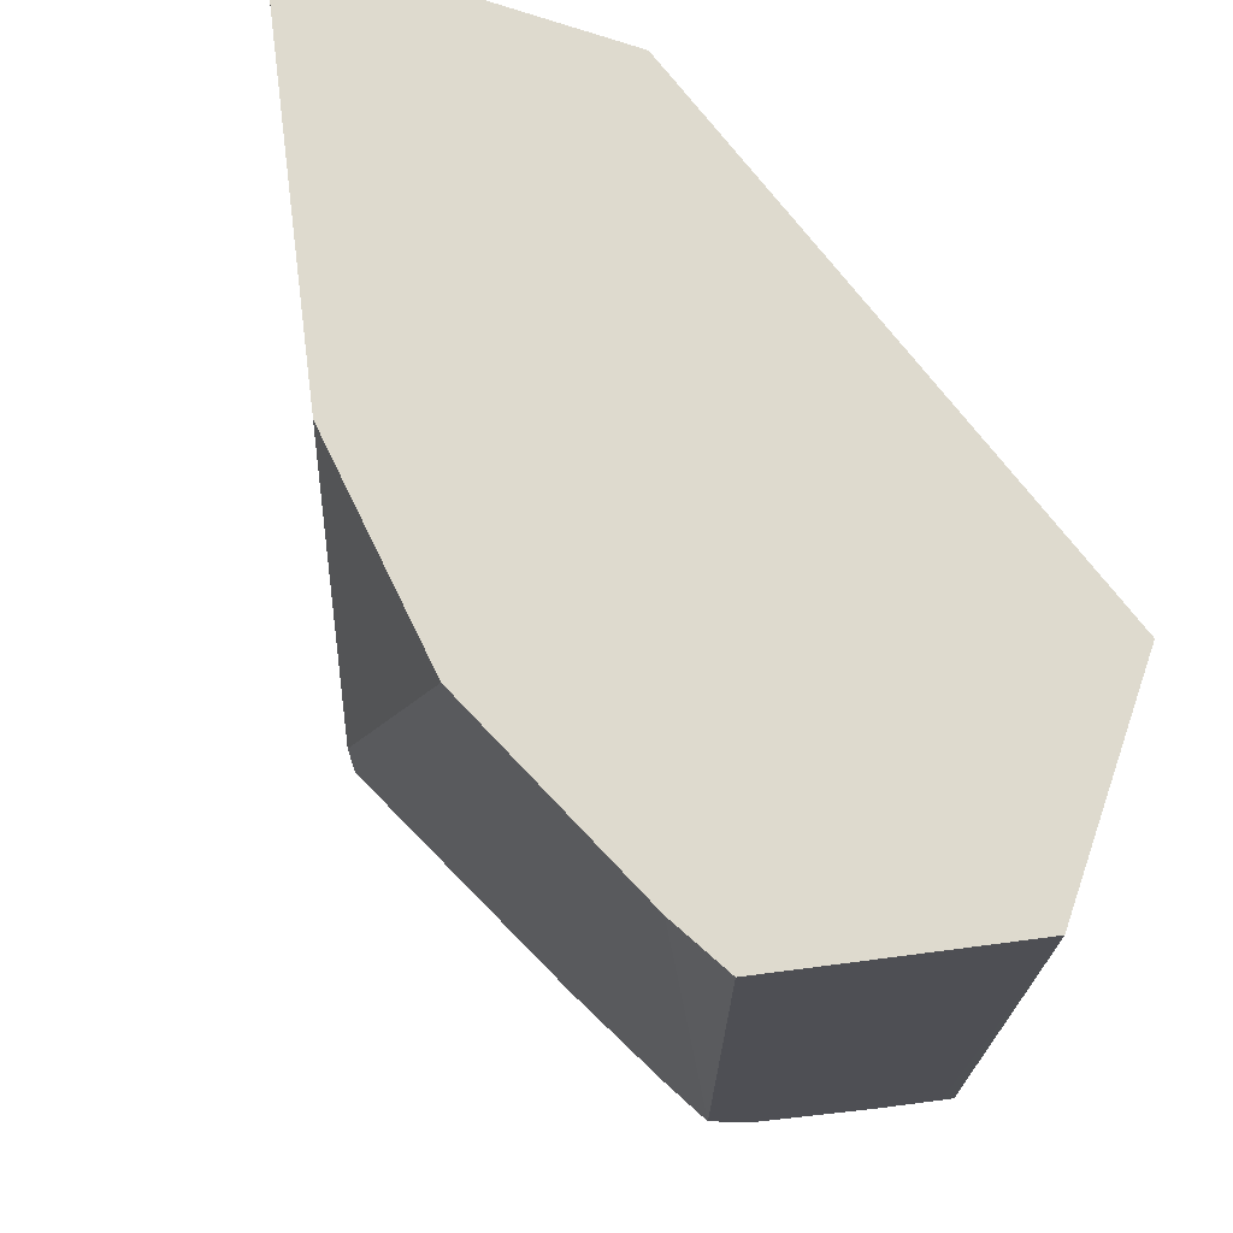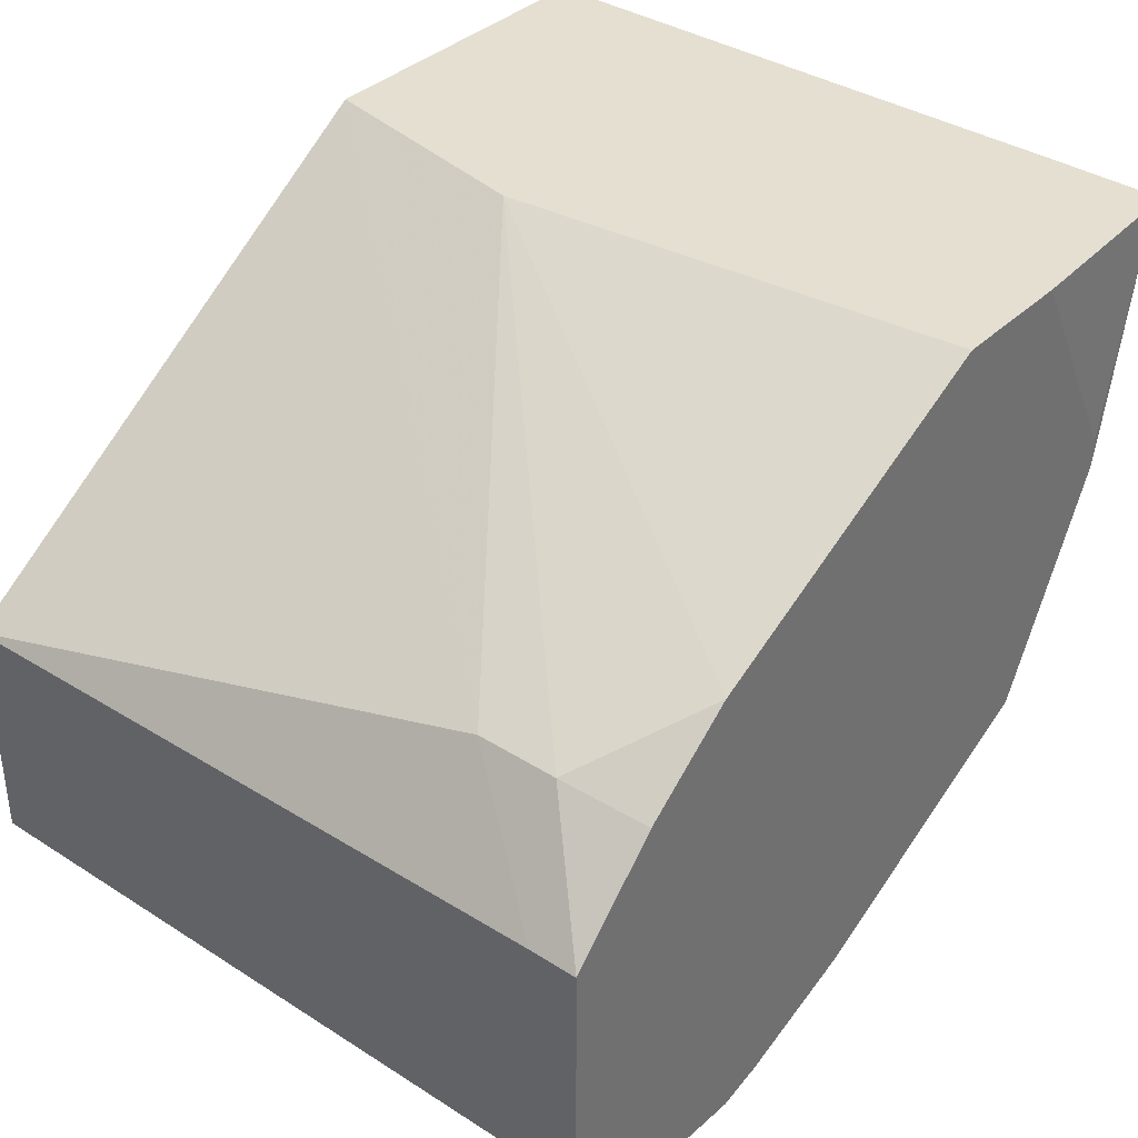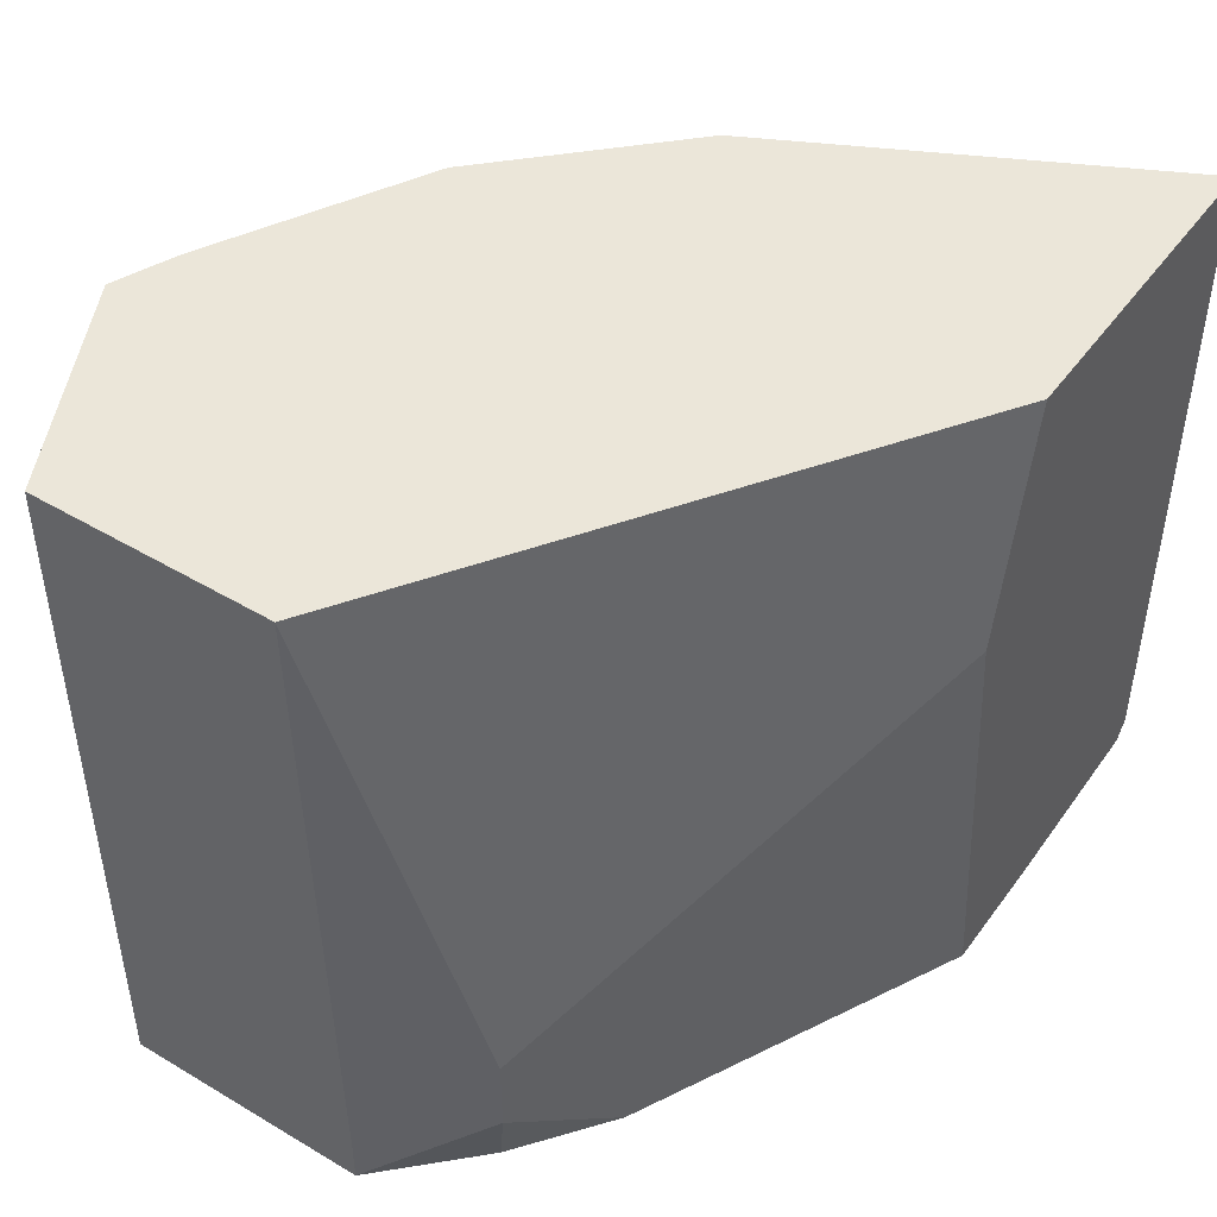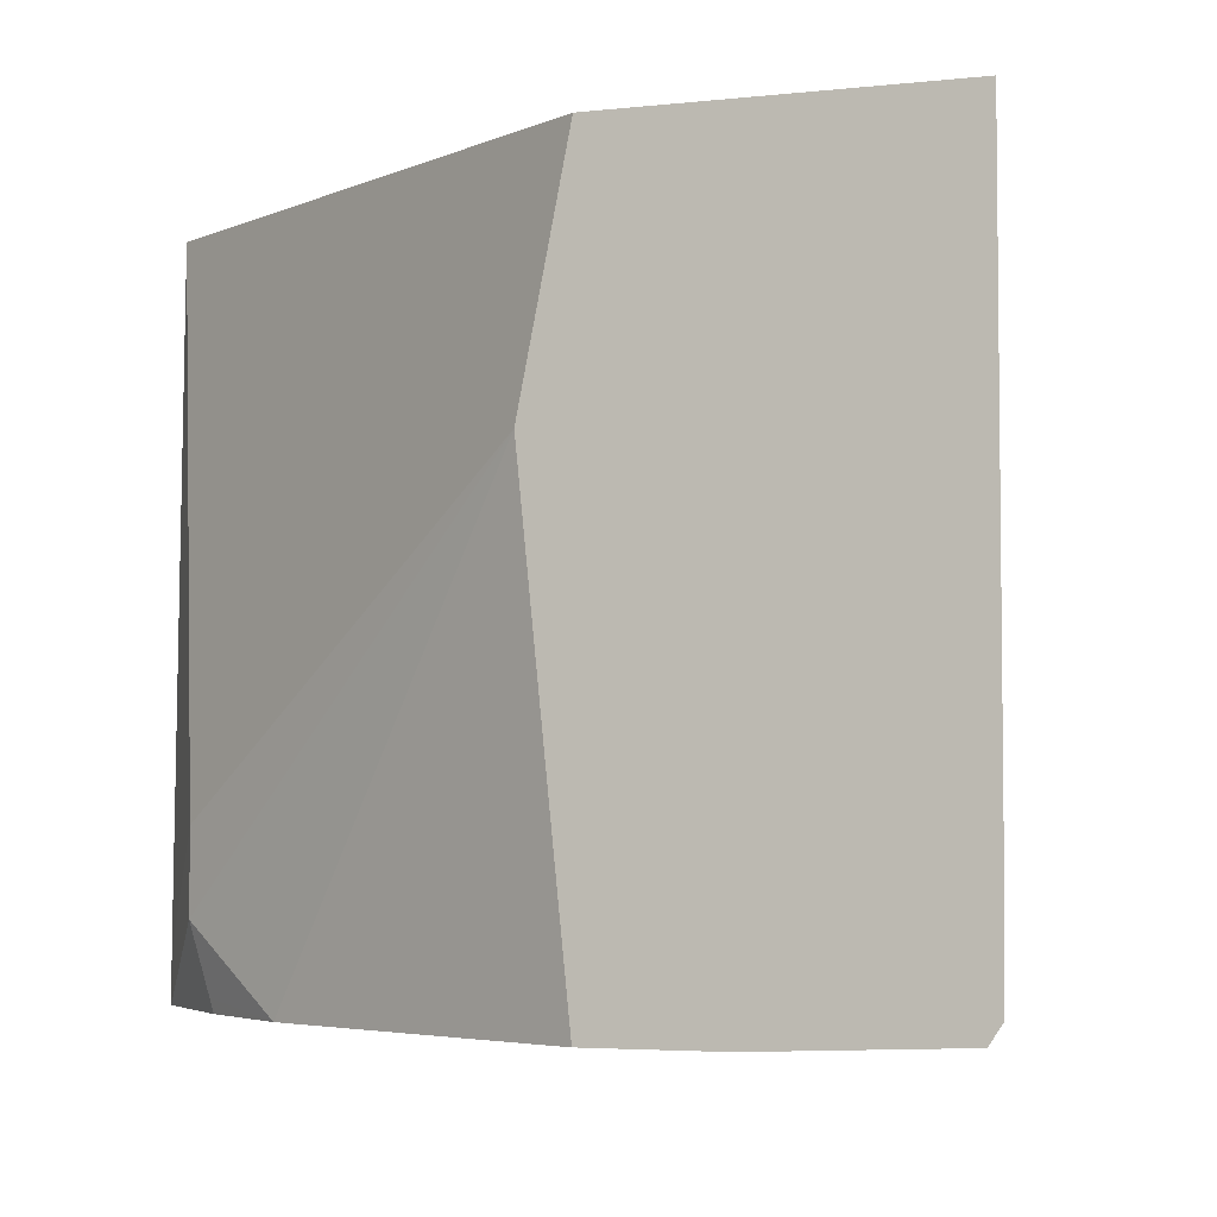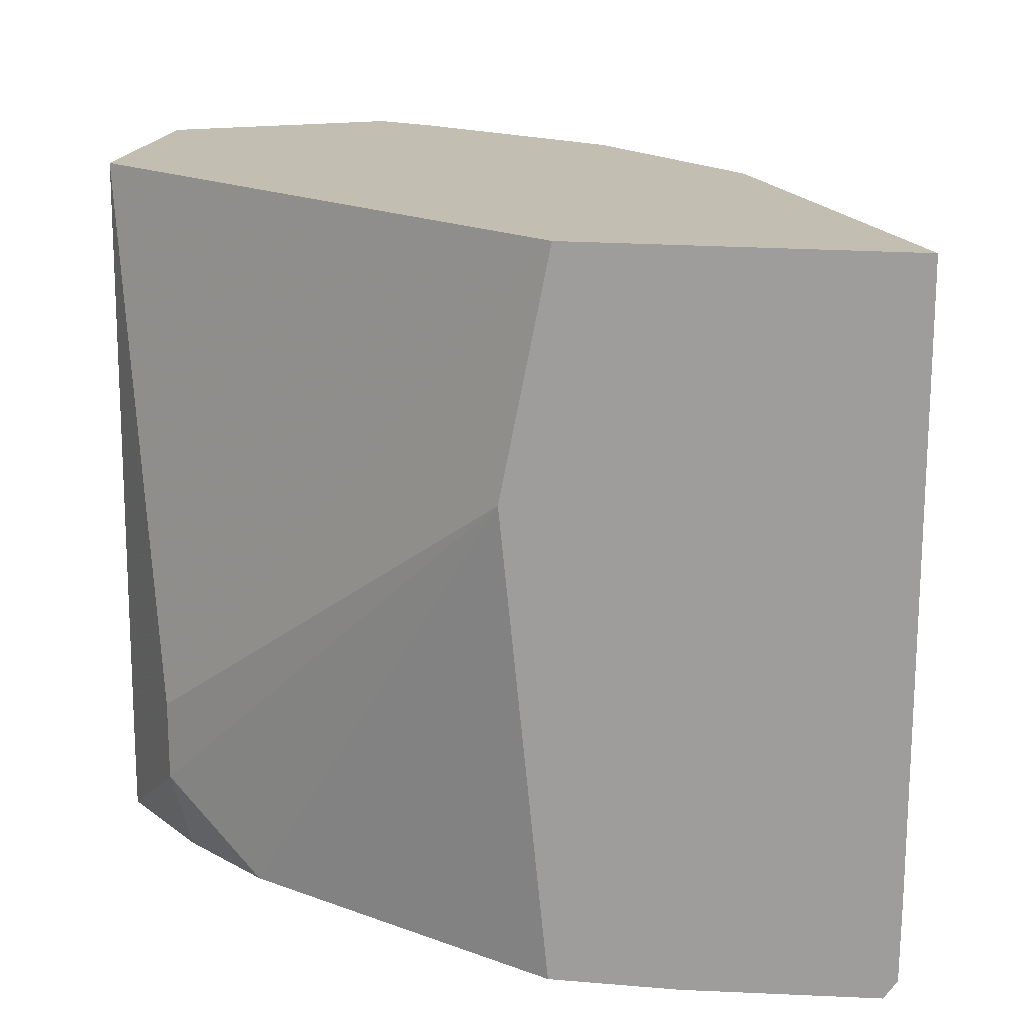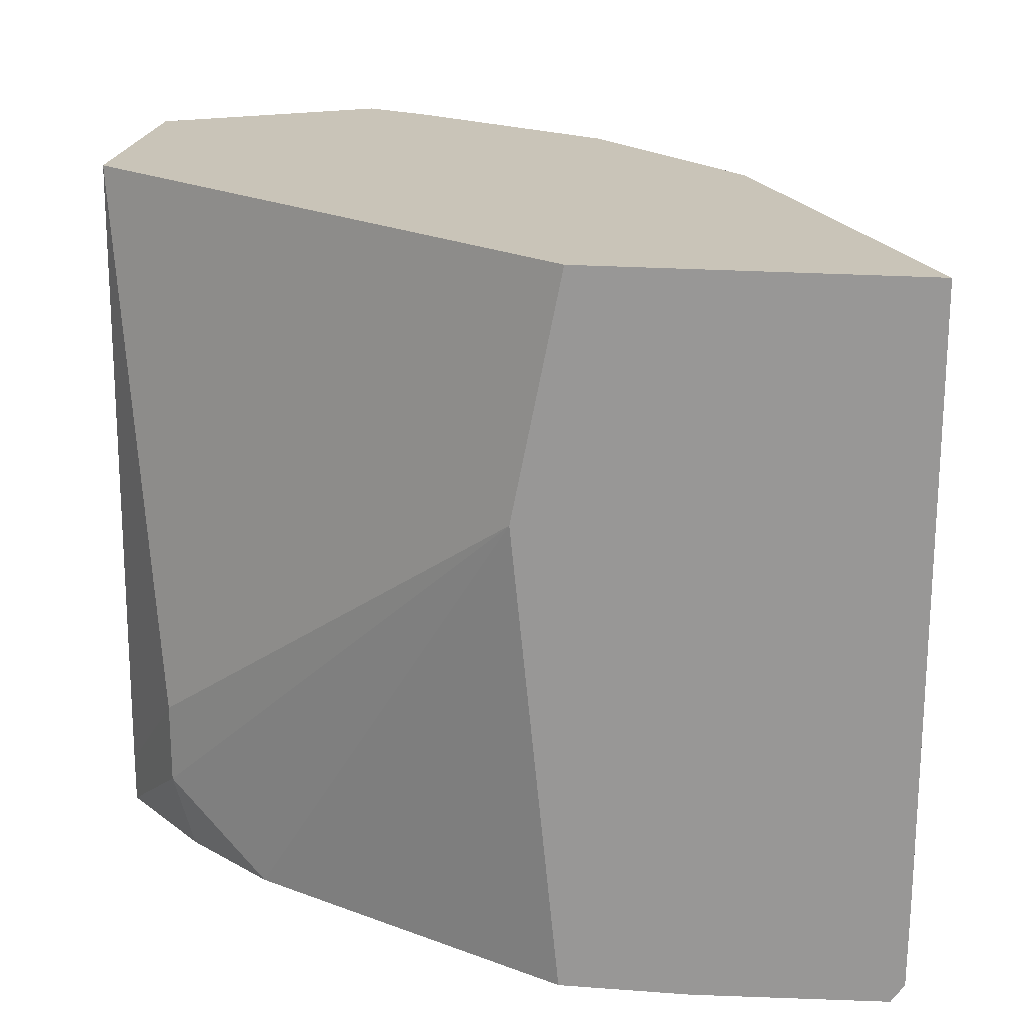
<metadata>
{"format":"obj","ext":"obj","renderer":"f3d","projection":"perspective","resolution":1024,"background":"white","views":[{"elev":71.2,"azim":19.2,"up":"+Z"},{"elev":36.8,"azim":129.6,"up":"+Y"},{"elev":46.7,"azim":124.1,"up":"+Z"},{"elev":-4.2,"azim":-160.5,"up":"+Z"},{"elev":17.4,"azim":-170.5,"up":"+Z"},{"elev":20.2,"azim":-172.2,"up":"+Z"}]}
</metadata>
<code>
v 0.05225 -0.3575 -0.1958
v 0.05225 -0.3575 -0.1838
v 0.05225 -0.4191 -0.1958
v 0.02964 -0.3346 -0.1958
v 0.03035 -0.3339 -0.1922
v 0.03372 -0.3305 -0.1754
v 0.05225 -0.3609 -0.02055
v 0.03372 -0.3305 -0.1551
v 0.05225 -0.4191 -0.02055
v 0.04957 -0.4204 -0.1958
v 0.006743 -0.3171 -0.1958
v -0.06235 -0.2767 -0.08013
v -0.07412 -0.2767 -0.02055
v 0.04066 -0.4249 -0.02055
v 0.02698 -0.4317 -0.02055
v 0.02698 -0.4317 -0.1821
v 0.01011 -0.4401 -0.1922
v 0.03607 -0.4272 -0.1958
v -0.007079 -0.3101 -0.1958
v -0.07406 -0.2767 -0.1958
v -0.02025 -0.3036 -0.1958
v -0.1551 -0.2767 -0.02055
v 0.01368 -0.4384 -0.02055
v -1.592e-05 -0.4452 -0.1821
v 0.01364 -0.4375 -0.1958
v -1.592e-05 -0.4384 -0.1958
v -0.1051 -0.2767 -0.1958
v -0.1551 -0.2767 -0.1685
v -0.1349 -0.3373 -0.1889
v -0.1282 -0.3508 -0.1754
v -0.1519 -0.283 -0.02055
v -1.592e-05 -0.4452 -0.02055
v -0.01528 -0.4389 -0.02055
v -0.01349 -0.4385 -0.1889
v -0.01073 -0.4357 -0.1958
v -0.1349 -0.3305 -0.1958
v -0.1518 -0.2767 -0.1938
v -0.1549 -0.2767 -0.1891
v -0.1349 -0.3373 -0.1958
v -0.1282 -0.3508 -0.1958
v -0.1214 -0.344 -0.02055
v -0.1317 -0.3235 -0.02055
v -0.1079 -0.3912 -0.1754
v -0.04049 -0.425 -0.1958
v -0.06744 -0.4115 -0.02055
v -0.1079 -0.3912 -0.1958
v -0.1078 -0.3913 -0.1958
v -0.1114 -0.364 -0.02055
v -0.1079 -0.371 -0.02055
f 23 32 24
f 17 25 18
f 17 24 26
f 17 26 25
f 22 29 30
f 22 39 29
f 22 30 31
f 16 24 17
f 22 28 39
f 16 23 24
f 12 20 27
f 12 21 20
f 12 19 21
f 12 28 22
f 12 38 28
f 12 37 38
f 12 27 37
f 11 19 12
f 10 17 18
f 24 32 33
f 15 23 16
f 24 33 34
f 40 46 43
f 26 34 35
f 10 16 17
f 43 49 48
f 43 45 49
f 41 43 48
f 37 39 38
f 36 39 37
f 34 44 35
f 33 47 44
f 33 46 47
f 24 34 26
f 33 43 46
f 33 44 34
f 30 43 41
f 30 40 43
f 30 42 31
f 30 41 42
f 29 40 30
f 29 39 40
f 28 38 39
f 27 36 37
f 33 45 43
f 10 15 16
f 12 22 13
f 9 14 10
f 1 4 5
f 1 11 4
f 1 19 11
f 1 21 19
f 1 20 21
f 1 27 20
f 1 36 27
f 1 39 36
f 1 40 39
f 1 47 46
f 1 44 47
f 1 35 44
f 1 26 35
f 1 25 26
f 1 18 25
f 1 10 18
f 1 3 10
f 1 9 3
f 1 7 9
f 1 2 7
f 10 14 15
f 1 5 6
f 1 6 8
f 1 46 40
f 2 8 7
f 1 8 2
f 7 14 9
f 7 15 14
f 7 23 15
f 7 32 23
f 7 33 32
f 7 49 45
f 7 48 49
f 7 41 48
f 7 42 41
f 7 45 33
f 7 31 42
f 4 11 5
f 5 11 6
f 6 11 12
f 6 12 8
f 3 9 10
f 7 13 22
f 7 22 31
f 7 8 13
f 8 12 13

</code>
